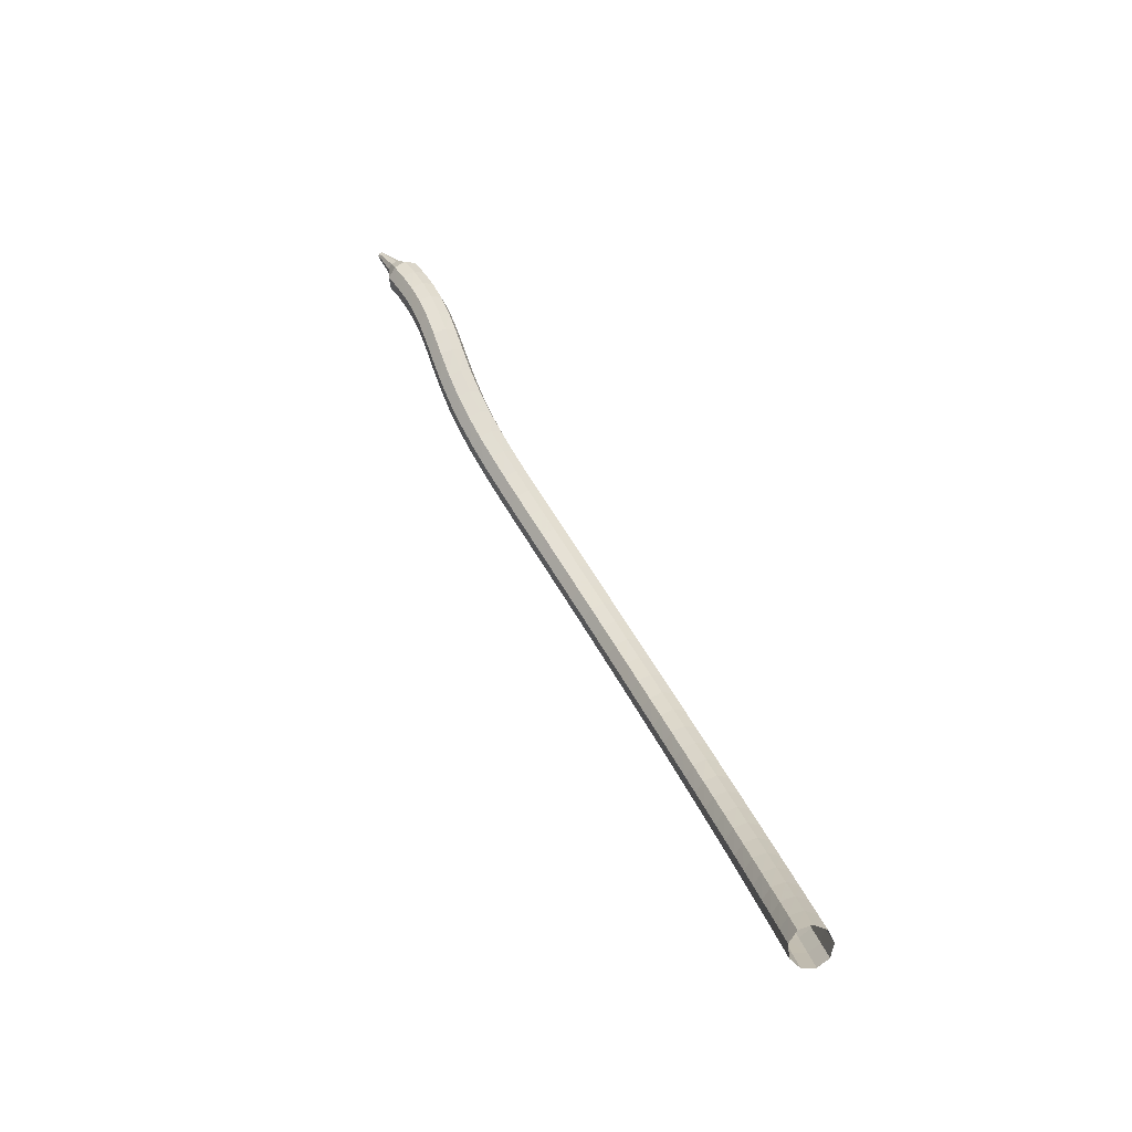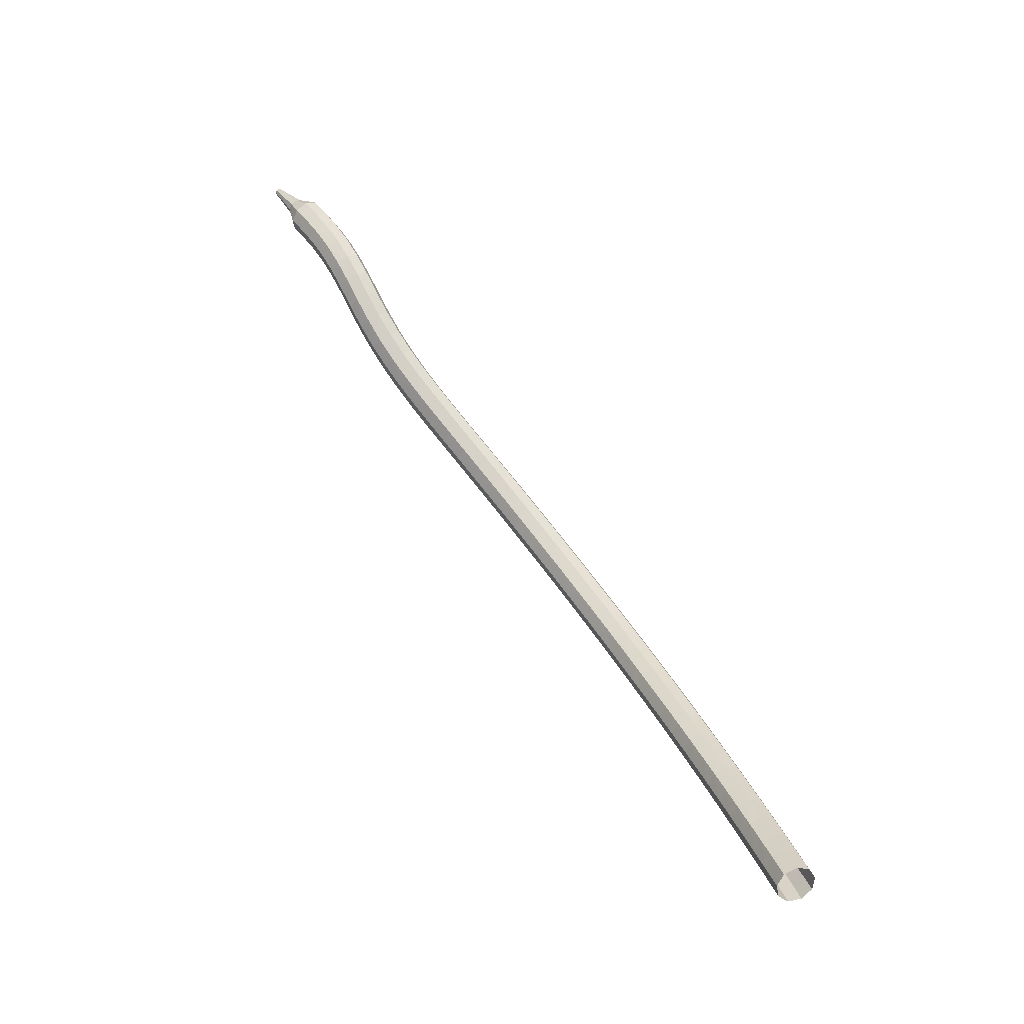
<metadata>
{"format":"obj","ext":"obj","renderer":"f3d","projection":"perspective","resolution":1024,"background":"white","views":[{"elev":50.2,"azim":104.6,"up":"+Z"},{"elev":63.0,"azim":95.9,"up":"+Z"}]}
</metadata>
<code>
g tube1
v 160.5 153.6 173.1
v 161 153.5 172.4
v 161.6 153 172.1
v 161.9 152.2 172.2
v 161.8 151.5 172.7
v 161.4 151.3 173.5
v 160.8 151.6 174
v 160.4 152.4 174.1
v 160.3 153.1 173.8
v 160.5 153.6 173.1
v 159.2 153 172.1
v 159.8 152.9 171.5
v 160.3 152.3 171.1
v 160.6 151.5 171.2
v 160.5 150.9 171.8
v 160.1 150.7 172.5
v 159.5 151 173.1
v 159.1 151.7 173.2
v 159 152.5 172.8
v 159.2 153 172.1
v 157.9 152.3 171.2
v 158.4 152.2 170.5
v 159 151.7 170.2
v 159.3 150.9 170.3
v 159.2 150.2 170.9
v 158.8 150 171.6
v 158.3 150.4 172.1
v 157.8 151.1 172.3
v 157.7 151.8 171.9
v 157.9 152.3 171.2
v 156.6 151.6 170.3
v 157.1 151.6 169.6
v 157.6 151 169.3
v 158 150.2 169.4
v 157.9 149.6 170
v 157.5 149.4 170.7
v 157 149.7 171.3
v 156.5 150.4 171.4
v 156.4 151.2 171
v 156.6 151.6 170.3
v 155.3 150.9 169.5
v 155.8 150.8 168.8
v 156.3 150.3 168.4
v 156.6 149.5 168.5
v 156.6 148.9 169.1
v 156.2 148.7 169.9
v 155.7 149 170.4
v 155.2 149.7 170.6
v 155.1 150.5 170.2
v 155.3 150.9 169.5
v 153.9 150.2 168.7
v 154.4 150.1 168
v 154.9 149.6 167.6
v 155.3 148.8 167.7
v 155.3 148.2 168.3
v 154.9 148 169
v 154.4 148.3 169.6
v 153.9 149 169.8
v 153.8 149.7 169.4
v 153.9 150.2 168.7
v 152.6 149.4 167.9
v 153.1 149.4 167.2
v 153.6 148.8 166.8
v 153.9 148 166.9
v 154 147.4 167.5
v 153.6 147.2 168.3
v 153.1 147.6 168.9
v 152.6 148.3 169
v 152.4 149 168.6
v 152.6 149.4 167.9
v 151.2 148.6 167.2
v 151.7 148.6 166.4
v 152.2 148 166
v 152.6 147.3 166.2
v 152.6 146.6 166.8
v 152.3 146.5 167.5
v 151.8 146.8 168.1
v 151.3 147.5 168.3
v 151.1 148.2 167.9
v 151.2 148.6 167.2
v 149.9 147.8 166.5
v 150.3 147.7 165.7
v 150.8 147.2 165.3
v 151.2 146.4 165.5
v 151.3 145.8 166.1
v 151 145.7 166.9
v 150.5 146 167.5
v 150 146.7 167.6
v 149.8 147.4 167.2
v 149.9 147.8 166.5
v 148.5 147 165.8
v 148.9 146.9 165.1
v 149.5 146.3 164.7
v 149.9 145.6 164.8
v 150 145 165.4
v 149.7 144.8 166.2
v 149.2 145.2 166.8
v 148.7 145.9 167
v 148.4 146.6 166.6
v 148.5 147 165.8
v 147.2 146.1 165.2
v 147.5 146 164.5
v 148.1 145.4 164.1
v 148.5 144.7 164.2
v 148.6 144.1 164.8
v 148.4 144 165.6
v 147.9 144.3 166.2
v 147.4 145 166.4
v 147.1 145.7 166
v 147.2 146.1 165.2
v 145.8 145.2 164.7
v 146.2 145.1 163.9
v 146.7 144.5 163.5
v 147.1 143.8 163.7
v 147.3 143.2 164.3
v 147.1 143.1 165.1
v 146.6 143.4 165.7
v 146.1 144.1 165.9
v 145.8 144.8 165.5
v 145.8 145.2 164.7
v 144.4 144.2 164.2
v 144.8 144.1 163.4
v 145.3 143.6 163
v 145.7 142.9 163.2
v 145.9 142.3 163.8
v 145.7 142.2 164.6
v 145.3 142.5 165.2
v 144.8 143.2 165.4
v 144.4 143.9 165
v 144.4 144.2 164.2
v 143.1 143.3 163.8
v 143.4 143.1 163
v 143.9 142.6 162.6
v 144.4 141.9 162.7
v 144.6 141.4 163.3
v 144.4 141.2 164.2
v 143.9 141.6 164.8
v 143.4 142.3 165
v 143.1 142.9 164.5
v 143.1 143.3 163.8
v 141.7 142.3 163.4
v 142 142.1 162.6
v 142.5 141.6 162.2
v 143 140.9 162.3
v 143.2 140.4 163
v 143.1 140.3 163.8
v 142.6 140.6 164.4
v 142.1 141.3 164.6
v 141.7 141.9 164.2
v 141.7 142.3 163.4
v 140.3 141.3 163.1
v 140.6 141.1 162.3
v 141.1 140.6 161.8
v 141.6 139.9 162
v 141.9 139.4 162.6
v 141.8 139.3 163.5
v 141.3 139.7 164.1
v 140.8 140.3 164.3
v 140.4 140.9 163.9
v 140.3 141.3 163.1
v 139 140.2 162.8
v 139.3 140 162
v 139.8 139.5 161.6
v 140.3 138.8 161.7
v 140.5 138.3 162.4
v 140.4 138.3 163.2
v 140 138.6 163.9
v 139.5 139.3 164
v 139.1 139.9 163.6
v 139 140.2 162.8
v 137.7 139.1 162.6
v 137.9 139 161.8
v 138.4 138.4 161.4
v 138.9 137.8 161.5
v 139.2 137.3 162.2
v 139.1 137.2 163
v 138.7 137.6 163.7
v 138.2 138.3 163.8
v 137.8 138.9 163.4
v 137.7 139.1 162.6
v 136.3 138 162.4
v 136.6 137.9 161.6
v 137 137.3 161.2
v 137.6 136.7 161.4
v 137.9 136.2 162
v 137.8 136.2 162.9
v 137.5 136.6 163.5
v 136.9 137.2 163.7
v 136.5 137.8 163.2
v 136.3 138 162.4
v 135 136.9 162.4
v 135.2 136.7 161.6
v 135.7 136.2 161.1
v 136.3 135.5 161.3
v 136.6 135.1 161.9
v 136.6 135.1 162.8
v 136.2 135.5 163.4
v 135.6 136.1 163.6
v 135.2 136.7 163.2
v 135 136.9 162.4
v 133.7 135.8 162.3
v 133.9 135.6 161.5
v 134.4 135 161.1
v 134.9 134.4 161.2
v 135.3 134 161.9
v 135.3 134 162.8
v 134.9 134.4 163.4
v 134.4 135 163.6
v 133.9 135.6 163.1
v 133.7 135.8 162.3
v 132.4 134.7 162.4
v 132.6 134.4 161.6
v 133.1 133.9 161.1
v 133.6 133.2 161.3
v 134 132.8 161.9
v 134 132.9 162.8
v 133.7 133.3 163.4
v 133.1 133.9 163.6
v 132.6 134.4 163.2
v 132.4 134.7 162.4
v 131.1 133.5 162.4
v 131.3 133.2 161.6
v 131.8 132.7 161.2
v 132.4 132.1 161.4
v 132.8 131.7 162
v 132.8 131.7 162.9
v 132.5 132.2 163.5
v 131.9 132.8 163.7
v 131.4 133.3 163.2
v 131.1 133.5 162.4
v 129.9 132.3 162.6
v 130 132 161.8
v 130.5 131.5 161.3
v 131.1 130.9 161.5
v 131.5 130.5 162.1
v 131.6 130.6 163
v 131.3 131 163.6
v 130.7 131.6 163.8
v 130.1 132.1 163.4
v 129.9 132.3 162.6
v 128.7 131.1 162.8
v 128.8 130.8 162
v 129.3 130.3 161.5
v 129.9 129.7 161.7
v 130.3 129.3 162.3
v 130.4 129.4 163.2
v 130.1 129.9 163.8
v 129.5 130.5 164
v 128.9 131 163.6
v 128.7 131.1 162.8
v 127.4 129.9 163
v 127.6 129.6 162.2
v 128 129 161.8
v 128.6 128.5 161.9
v 129.1 128.1 162.6
v 129.2 128.2 163.4
v 128.9 128.7 164.1
v 128.3 129.3 164.2
v 127.7 129.8 163.8
v 127.4 129.9 163
v 126.2 128.7 163.3
v 126.3 128.4 162.5
v 126.8 127.8 162.1
v 127.4 127.3 162.2
v 127.9 126.9 162.9
v 128 127.1 163.7
v 127.7 127.5 164.4
v 127.1 128.1 164.5
v 126.5 128.6 164.1
v 126.2 128.7 163.3
v 125.1 127.5 163.6
v 125.1 127.2 162.9
v 125.6 126.6 162.4
v 126.2 126 162.6
v 126.7 125.7 163.2
v 126.8 125.9 164.1
v 126.6 126.4 164.7
v 126 127 164.8
v 125.4 127.4 164.4
v 125.1 127.5 163.6
v 123.9 126.3 164
v 124 126 163.2
v 124.4 125.4 162.8
v 125 124.8 163
v 125.5 124.5 163.6
v 125.7 124.7 164.4
v 125.4 125.2 165.1
v 124.8 125.8 165.2
v 124.2 126.3 164.8
v 123.9 126.3 164
v 122.7 125.2 164.4
v 122.8 124.9 163.7
v 123.2 124.2 163.2
v 123.8 123.7 163.4
v 124.3 123.4 164
v 124.5 123.5 164.9
v 124.2 124 165.5
v 123.7 124.7 165.6
v 123.1 125.1 165.2
v 122.7 125.2 164.4
v 121.5 124.1 164.9
v 121.6 123.8 164.1
v 122 123.1 163.7
v 122.6 122.5 163.8
v 123.1 122.2 164.5
v 123.2 122.4 165.3
v 123 122.9 165.9
v 122.5 123.5 166.1
v 121.9 124 165.6
v 121.5 124.1 164.9
v 120.3 123.1 165.3
v 120.3 122.7 164.6
v 120.7 122.1 164.1
v 121.3 121.4 164.3
v 121.8 121.1 164.9
v 121.9 121.3 165.7
v 121.7 121.8 166.4
v 121.2 122.5 166.5
v 120.7 123 166.1
v 120.3 123.1 165.3
v 119.1 122.1 165.8
v 119.1 121.8 165
v 119.4 121.1 164.6
v 119.9 120.4 164.8
v 120.4 120.1 165.4
v 120.6 120.2 166.2
v 120.4 120.8 166.8
v 119.9 121.5 167
v 119.4 122 166.6
v 119.1 122.1 165.8
v 117.8 121.2 166.3
v 117.8 120.9 165.5
v 118.1 120.2 165.1
v 118.6 119.5 165.2
v 119 119.2 165.8
v 119.2 119.3 166.7
v 119 119.8 167.3
v 118.6 120.5 167.4
v 118.1 121.1 167
v 117.8 121.2 166.3
v 116.4 120.4 166.6
v 116.5 120 165.8
v 116.8 119.4 165.4
v 117.3 118.7 165.5
v 117.7 118.3 166.2
v 117.8 118.4 167
v 117.6 118.9 167.7
v 117.2 119.6 167.8
v 116.7 120.2 167.4
v 116.4 120.4 166.6
v 115.2 119.5 166.8
v 115.3 119.2 166
v 115.7 118.6 165.6
v 116.2 117.9 165.7
v 116.5 117.5 166.4
v 116.6 117.5 167.2
v 116.3 118 167.9
v 115.8 118.7 168
v 115.4 119.3 167.6
v 115.2 119.5 166.8
v 113.9 118.6 166.8
v 114.1 118.4 166
v 114.6 117.8 165.6
v 115.1 117.1 165.8
v 115.4 116.7 166.4
v 115.4 116.7 167.3
v 115 117.1 167.9
v 114.5 117.8 168.1
v 114.1 118.4 167.7
v 113.9 118.6 166.8
v 112.8 117.7 166.8
v 113 117.5 166
v 113.5 117 165.5
v 114 116.3 165.7
v 114.3 115.9 166.3
v 114.3 115.8 167.2
v 113.9 116.2 167.8
v 113.4 116.8 168
v 112.9 117.4 167.6
v 112.8 117.7 166.8
v 111.7 116.7 166.6
v 111.9 116.6 165.8
v 112.5 116.1 165.4
v 113 115.4 165.6
v 113.3 115 166.2
v 113.3 114.9 167
v 112.8 115.3 167.7
v 112.3 115.9 167.8
v 111.8 116.4 167.4
v 111.7 116.7 166.6
v 110.6 115.8 166.4
v 110.9 115.6 165.6
v 111.5 115.2 165.2
v 112.1 114.5 165.4
v 112.4 114.1 166
v 112.3 114 166.8
v 111.8 114.3 167.5
v 111.2 114.9 167.6
v 110.8 115.5 167.2
v 110.6 115.8 166.4
v 110.1 114.4 166.2
v 110.3 114.3 165.8
v 110.6 114.1 165.6
v 110.9 113.8 165.6
v 111 113.6 166
v 111 113.5 166.4
v 110.7 113.6 166.7
v 110.4 113.9 166.8
v 110.2 114.2 166.6
v 110.1 114.4 166.2
v 109.4 113.4 165.9
v 109.5 113.4 165.6
v 109.7 113.2 165.5
v 109.9 113 165.5
v 110 112.8 165.7
v 110 112.8 166
v 109.8 112.9 166.2
v 109.6 113.1 166.3
v 109.4 113.3 166.1
v 109.4 113.4 165.9
v 108.7 112.4 165.5
v 108.8 112.4 165.4
v 108.9 112.3 165.3
v 109 112.2 165.3
v 109 112.1 165.5
v 109 112.1 165.6
v 108.9 112.1 165.8
v 108.8 112.2 165.8
v 108.7 112.3 165.7
v 108.7 112.4 165.5
f 1 2 12
f 12 11 1
f 2 3 13
f 13 12 2
f 3 4 14
f 14 13 3
f 4 5 15
f 15 14 4
f 5 6 16
f 16 15 5
f 6 7 17
f 17 16 6
f 7 8 18
f 18 17 7
f 8 9 19
f 19 18 8
f 9 10 20
f 20 19 9
f 11 12 22
f 22 21 11
f 12 13 23
f 23 22 12
f 13 14 24
f 24 23 13
f 14 15 25
f 25 24 14
f 15 16 26
f 26 25 15
f 16 17 27
f 27 26 16
f 17 18 28
f 28 27 17
f 18 19 29
f 29 28 18
f 19 20 30
f 30 29 19
f 21 22 32
f 32 31 21
f 22 23 33
f 33 32 22
f 23 24 34
f 34 33 23
f 24 25 35
f 35 34 24
f 25 26 36
f 36 35 25
f 26 27 37
f 37 36 26
f 27 28 38
f 38 37 27
f 28 29 39
f 39 38 28
f 29 30 40
f 40 39 29
f 31 32 42
f 42 41 31
f 32 33 43
f 43 42 32
f 33 34 44
f 44 43 33
f 34 35 45
f 45 44 34
f 35 36 46
f 46 45 35
f 36 37 47
f 47 46 36
f 37 38 48
f 48 47 37
f 38 39 49
f 49 48 38
f 39 40 50
f 50 49 39
f 41 42 52
f 52 51 41
f 42 43 53
f 53 52 42
f 43 44 54
f 54 53 43
f 44 45 55
f 55 54 44
f 45 46 56
f 56 55 45
f 46 47 57
f 57 56 46
f 47 48 58
f 58 57 47
f 48 49 59
f 59 58 48
f 49 50 60
f 60 59 49
f 51 52 62
f 62 61 51
f 52 53 63
f 63 62 52
f 53 54 64
f 64 63 53
f 54 55 65
f 65 64 54
f 55 56 66
f 66 65 55
f 56 57 67
f 67 66 56
f 57 58 68
f 68 67 57
f 58 59 69
f 69 68 58
f 59 60 70
f 70 69 59
f 61 62 72
f 72 71 61
f 62 63 73
f 73 72 62
f 63 64 74
f 74 73 63
f 64 65 75
f 75 74 64
f 65 66 76
f 76 75 65
f 66 67 77
f 77 76 66
f 67 68 78
f 78 77 67
f 68 69 79
f 79 78 68
f 69 70 80
f 80 79 69
f 71 72 82
f 82 81 71
f 72 73 83
f 83 82 72
f 73 74 84
f 84 83 73
f 74 75 85
f 85 84 74
f 75 76 86
f 86 85 75
f 76 77 87
f 87 86 76
f 77 78 88
f 88 87 77
f 78 79 89
f 89 88 78
f 79 80 90
f 90 89 79
f 81 82 92
f 92 91 81
f 82 83 93
f 93 92 82
f 83 84 94
f 94 93 83
f 84 85 95
f 95 94 84
f 85 86 96
f 96 95 85
f 86 87 97
f 97 96 86
f 87 88 98
f 98 97 87
f 88 89 99
f 99 98 88
f 89 90 100
f 100 99 89
f 91 92 102
f 102 101 91
f 92 93 103
f 103 102 92
f 93 94 104
f 104 103 93
f 94 95 105
f 105 104 94
f 95 96 106
f 106 105 95
f 96 97 107
f 107 106 96
f 97 98 108
f 108 107 97
f 98 99 109
f 109 108 98
f 99 100 110
f 110 109 99
f 101 102 112
f 112 111 101
f 102 103 113
f 113 112 102
f 103 104 114
f 114 113 103
f 104 105 115
f 115 114 104
f 105 106 116
f 116 115 105
f 106 107 117
f 117 116 106
f 107 108 118
f 118 117 107
f 108 109 119
f 119 118 108
f 109 110 120
f 120 119 109
f 111 112 122
f 122 121 111
f 112 113 123
f 123 122 112
f 113 114 124
f 124 123 113
f 114 115 125
f 125 124 114
f 115 116 126
f 126 125 115
f 116 117 127
f 127 126 116
f 117 118 128
f 128 127 117
f 118 119 129
f 129 128 118
f 119 120 130
f 130 129 119
f 121 122 132
f 132 131 121
f 122 123 133
f 133 132 122
f 123 124 134
f 134 133 123
f 124 125 135
f 135 134 124
f 125 126 136
f 136 135 125
f 126 127 137
f 137 136 126
f 127 128 138
f 138 137 127
f 128 129 139
f 139 138 128
f 129 130 140
f 140 139 129
f 131 132 142
f 142 141 131
f 132 133 143
f 143 142 132
f 133 134 144
f 144 143 133
f 134 135 145
f 145 144 134
f 135 136 146
f 146 145 135
f 136 137 147
f 147 146 136
f 137 138 148
f 148 147 137
f 138 139 149
f 149 148 138
f 139 140 150
f 150 149 139
f 141 142 152
f 152 151 141
f 142 143 153
f 153 152 142
f 143 144 154
f 154 153 143
f 144 145 155
f 155 154 144
f 145 146 156
f 156 155 145
f 146 147 157
f 157 156 146
f 147 148 158
f 158 157 147
f 148 149 159
f 159 158 148
f 149 150 160
f 160 159 149
f 151 152 162
f 162 161 151
f 152 153 163
f 163 162 152
f 153 154 164
f 164 163 153
f 154 155 165
f 165 164 154
f 155 156 166
f 166 165 155
f 156 157 167
f 167 166 156
f 157 158 168
f 168 167 157
f 158 159 169
f 169 168 158
f 159 160 170
f 170 169 159
f 161 162 172
f 172 171 161
f 162 163 173
f 173 172 162
f 163 164 174
f 174 173 163
f 164 165 175
f 175 174 164
f 165 166 176
f 176 175 165
f 166 167 177
f 177 176 166
f 167 168 178
f 178 177 167
f 168 169 179
f 179 178 168
f 169 170 180
f 180 179 169
f 171 172 182
f 182 181 171
f 172 173 183
f 183 182 172
f 173 174 184
f 184 183 173
f 174 175 185
f 185 184 174
f 175 176 186
f 186 185 175
f 176 177 187
f 187 186 176
f 177 178 188
f 188 187 177
f 178 179 189
f 189 188 178
f 179 180 190
f 190 189 179
f 181 182 192
f 192 191 181
f 182 183 193
f 193 192 182
f 183 184 194
f 194 193 183
f 184 185 195
f 195 194 184
f 185 186 196
f 196 195 185
f 186 187 197
f 197 196 186
f 187 188 198
f 198 197 187
f 188 189 199
f 199 198 188
f 189 190 200
f 200 199 189
f 191 192 202
f 202 201 191
f 192 193 203
f 203 202 192
f 193 194 204
f 204 203 193
f 194 195 205
f 205 204 194
f 195 196 206
f 206 205 195
f 196 197 207
f 207 206 196
f 197 198 208
f 208 207 197
f 198 199 209
f 209 208 198
f 199 200 210
f 210 209 199
f 201 202 212
f 212 211 201
f 202 203 213
f 213 212 202
f 203 204 214
f 214 213 203
f 204 205 215
f 215 214 204
f 205 206 216
f 216 215 205
f 206 207 217
f 217 216 206
f 207 208 218
f 218 217 207
f 208 209 219
f 219 218 208
f 209 210 220
f 220 219 209
f 211 212 222
f 222 221 211
f 212 213 223
f 223 222 212
f 213 214 224
f 224 223 213
f 214 215 225
f 225 224 214
f 215 216 226
f 226 225 215
f 216 217 227
f 227 226 216
f 217 218 228
f 228 227 217
f 218 219 229
f 229 228 218
f 219 220 230
f 230 229 219
f 221 222 232
f 232 231 221
f 222 223 233
f 233 232 222
f 223 224 234
f 234 233 223
f 224 225 235
f 235 234 224
f 225 226 236
f 236 235 225
f 226 227 237
f 237 236 226
f 227 228 238
f 238 237 227
f 228 229 239
f 239 238 228
f 229 230 240
f 240 239 229
f 231 232 242
f 242 241 231
f 232 233 243
f 243 242 232
f 233 234 244
f 244 243 233
f 234 235 245
f 245 244 234
f 235 236 246
f 246 245 235
f 236 237 247
f 247 246 236
f 237 238 248
f 248 247 237
f 238 239 249
f 249 248 238
f 239 240 250
f 250 249 239
f 241 242 252
f 252 251 241
f 242 243 253
f 253 252 242
f 243 244 254
f 254 253 243
f 244 245 255
f 255 254 244
f 245 246 256
f 256 255 245
f 246 247 257
f 257 256 246
f 247 248 258
f 258 257 247
f 248 249 259
f 259 258 248
f 249 250 260
f 260 259 249
f 251 252 262
f 262 261 251
f 252 253 263
f 263 262 252
f 253 254 264
f 264 263 253
f 254 255 265
f 265 264 254
f 255 256 266
f 266 265 255
f 256 257 267
f 267 266 256
f 257 258 268
f 268 267 257
f 258 259 269
f 269 268 258
f 259 260 270
f 270 269 259
f 261 262 272
f 272 271 261
f 262 263 273
f 273 272 262
f 263 264 274
f 274 273 263
f 264 265 275
f 275 274 264
f 265 266 276
f 276 275 265
f 266 267 277
f 277 276 266
f 267 268 278
f 278 277 267
f 268 269 279
f 279 278 268
f 269 270 280
f 280 279 269
f 271 272 282
f 282 281 271
f 272 273 283
f 283 282 272
f 273 274 284
f 284 283 273
f 274 275 285
f 285 284 274
f 275 276 286
f 286 285 275
f 276 277 287
f 287 286 276
f 277 278 288
f 288 287 277
f 278 279 289
f 289 288 278
f 279 280 290
f 290 289 279
f 281 282 292
f 292 291 281
f 282 283 293
f 293 292 282
f 283 284 294
f 294 293 283
f 284 285 295
f 295 294 284
f 285 286 296
f 296 295 285
f 286 287 297
f 297 296 286
f 287 288 298
f 298 297 287
f 288 289 299
f 299 298 288
f 289 290 300
f 300 299 289
f 291 292 302
f 302 301 291
f 292 293 303
f 303 302 292
f 293 294 304
f 304 303 293
f 294 295 305
f 305 304 294
f 295 296 306
f 306 305 295
f 296 297 307
f 307 306 296
f 297 298 308
f 308 307 297
f 298 299 309
f 309 308 298
f 299 300 310
f 310 309 299
f 301 302 312
f 312 311 301
f 302 303 313
f 313 312 302
f 303 304 314
f 314 313 303
f 304 305 315
f 315 314 304
f 305 306 316
f 316 315 305
f 306 307 317
f 317 316 306
f 307 308 318
f 318 317 307
f 308 309 319
f 319 318 308
f 309 310 320
f 320 319 309
f 311 312 322
f 322 321 311
f 312 313 323
f 323 322 312
f 313 314 324
f 324 323 313
f 314 315 325
f 325 324 314
f 315 316 326
f 326 325 315
f 316 317 327
f 327 326 316
f 317 318 328
f 328 327 317
f 318 319 329
f 329 328 318
f 319 320 330
f 330 329 319
f 321 322 332
f 332 331 321
f 322 323 333
f 333 332 322
f 323 324 334
f 334 333 323
f 324 325 335
f 335 334 324
f 325 326 336
f 336 335 325
f 326 327 337
f 337 336 326
f 327 328 338
f 338 337 327
f 328 329 339
f 339 338 328
f 329 330 340
f 340 339 329
f 331 332 342
f 342 341 331
f 332 333 343
f 343 342 332
f 333 334 344
f 344 343 333
f 334 335 345
f 345 344 334
f 335 336 346
f 346 345 335
f 336 337 347
f 347 346 336
f 337 338 348
f 348 347 337
f 338 339 349
f 349 348 338
f 339 340 350
f 350 349 339
f 341 342 352
f 352 351 341
f 342 343 353
f 353 352 342
f 343 344 354
f 354 353 343
f 344 345 355
f 355 354 344
f 345 346 356
f 356 355 345
f 346 347 357
f 357 356 346
f 347 348 358
f 358 357 347
f 348 349 359
f 359 358 348
f 349 350 360
f 360 359 349
f 351 352 362
f 362 361 351
f 352 353 363
f 363 362 352
f 353 354 364
f 364 363 353
f 354 355 365
f 365 364 354
f 355 356 366
f 366 365 355
f 356 357 367
f 367 366 356
f 357 358 368
f 368 367 357
f 358 359 369
f 369 368 358
f 359 360 370
f 370 369 359
f 361 362 372
f 372 371 361
f 362 363 373
f 373 372 362
f 363 364 374
f 374 373 363
f 364 365 375
f 375 374 364
f 365 366 376
f 376 375 365
f 366 367 377
f 377 376 366
f 367 368 378
f 378 377 367
f 368 369 379
f 379 378 368
f 369 370 380
f 380 379 369
f 371 372 382
f 382 381 371
f 372 373 383
f 383 382 372
f 373 374 384
f 384 383 373
f 374 375 385
f 385 384 374
f 375 376 386
f 386 385 375
f 376 377 387
f 387 386 376
f 377 378 388
f 388 387 377
f 378 379 389
f 389 388 378
f 379 380 390
f 390 389 379
f 381 382 392
f 392 391 381
f 382 383 393
f 393 392 382
f 383 384 394
f 394 393 383
f 384 385 395
f 395 394 384
f 385 386 396
f 396 395 385
f 386 387 397
f 397 396 386
f 387 388 398
f 398 397 387
f 388 389 399
f 399 398 388
f 389 390 400
f 400 399 389
f 391 392 402
f 402 401 391
f 392 393 403
f 403 402 392
f 393 394 404
f 404 403 393
f 394 395 405
f 405 404 394
f 395 396 406
f 406 405 395
f 396 397 407
f 407 406 396
f 397 398 408
f 408 407 397
f 398 399 409
f 409 408 398
f 399 400 410
f 410 409 399
f 401 402 412
f 412 411 401
f 402 403 413
f 413 412 402
f 403 404 414
f 414 413 403
f 404 405 415
f 415 414 404
f 405 406 416
f 416 415 405
f 406 407 417
f 417 416 406
f 407 408 418
f 418 417 407
f 408 409 419
f 419 418 408
f 409 410 420
f 420 419 409
f 411 412 422
f 422 421 411
f 412 413 423
f 423 422 412
f 413 414 424
f 424 423 413
f 414 415 425
f 425 424 414
f 415 416 426
f 426 425 415
f 416 417 427
f 427 426 416
f 417 418 428
f 428 427 417
f 418 419 429
f 429 428 418
f 419 420 430
f 430 429 419
g

</code>
